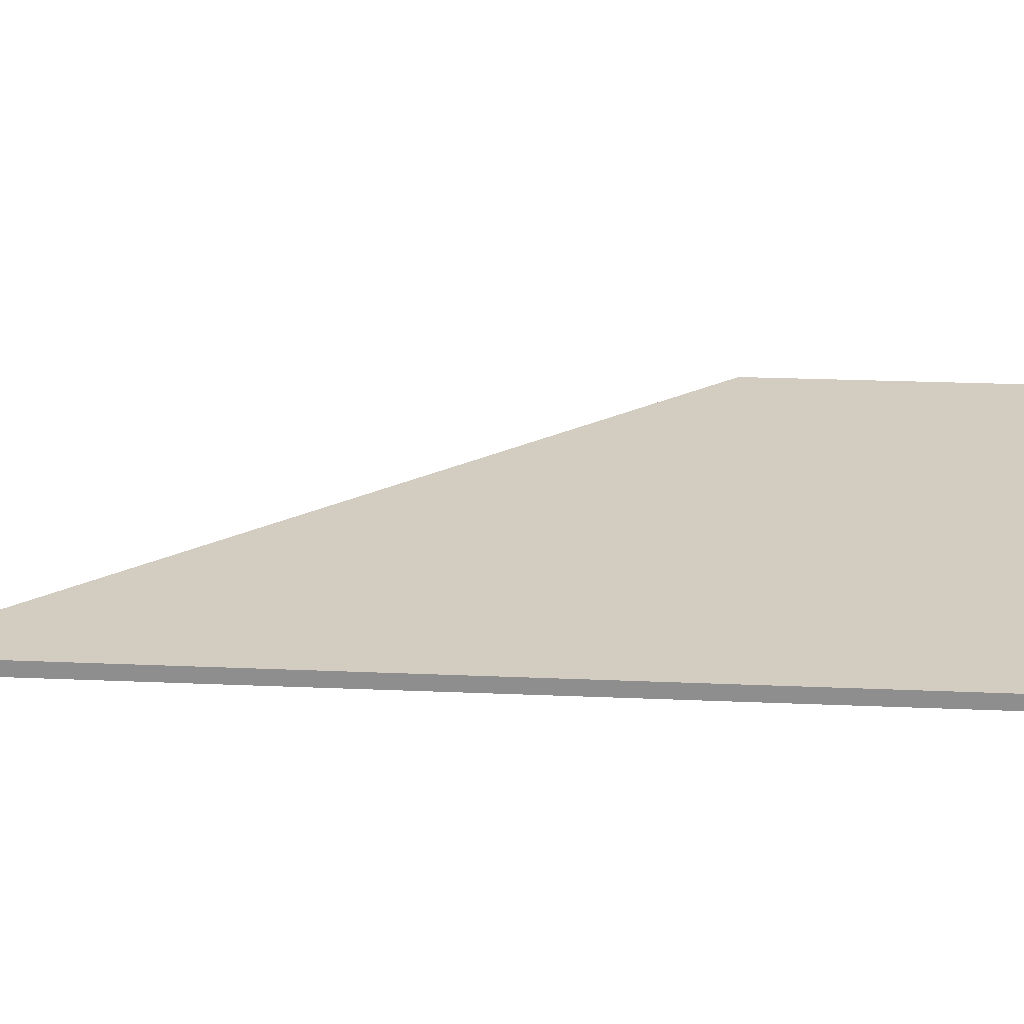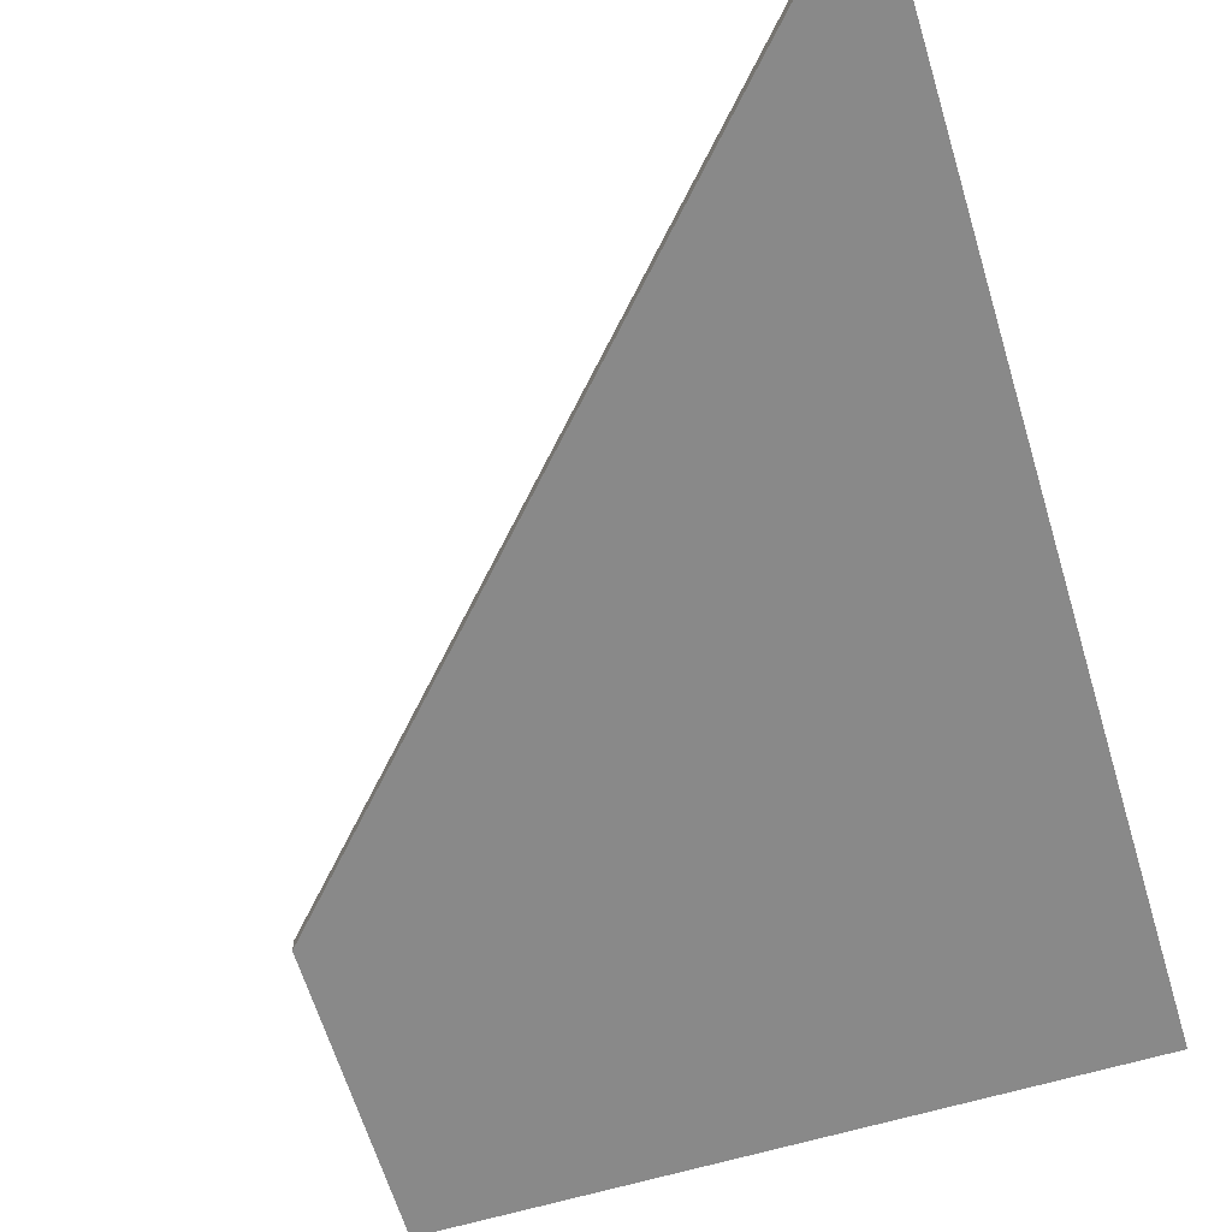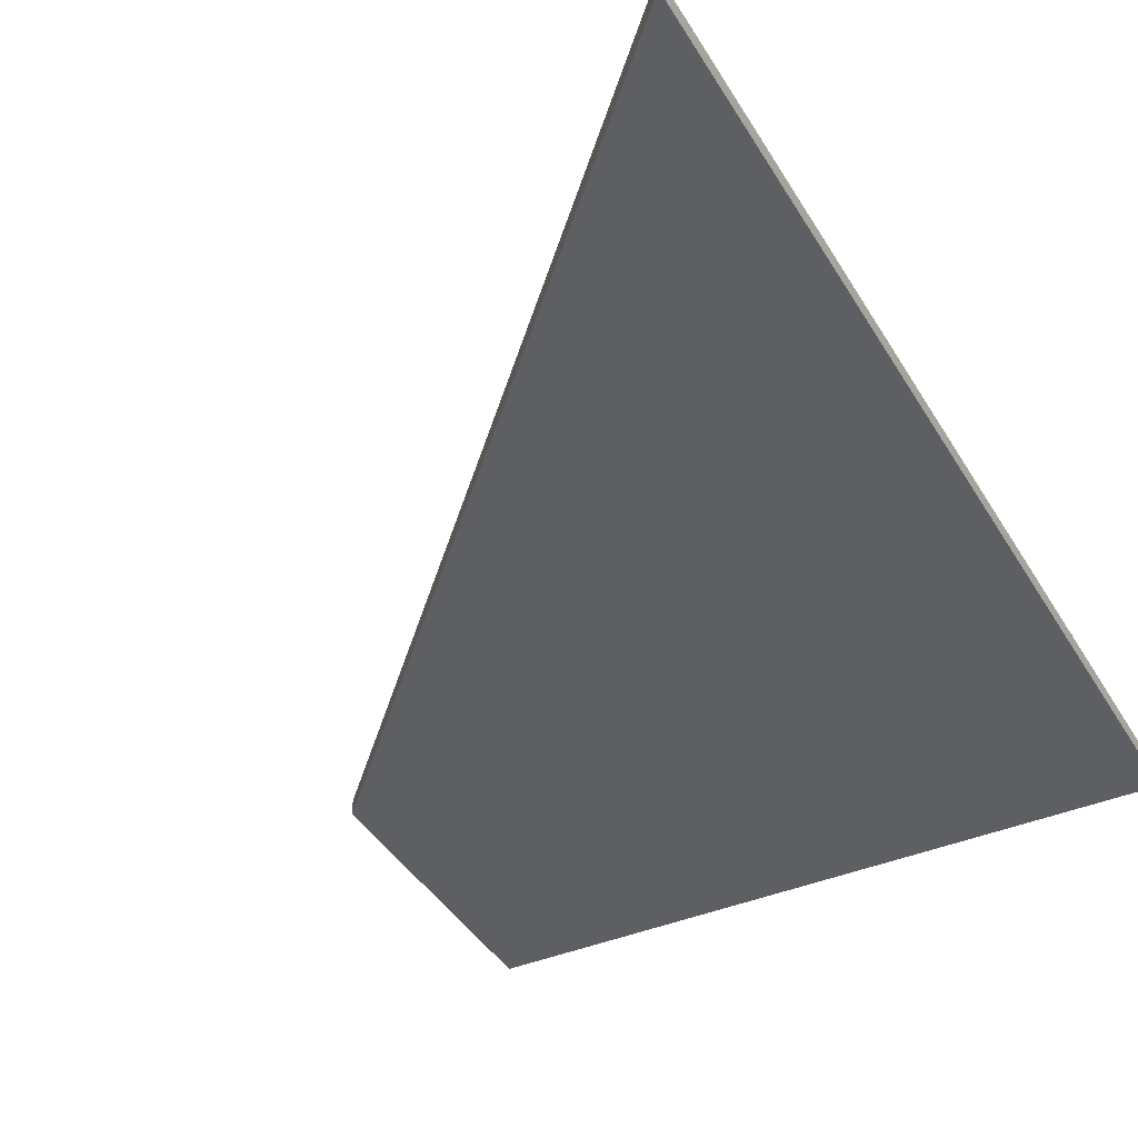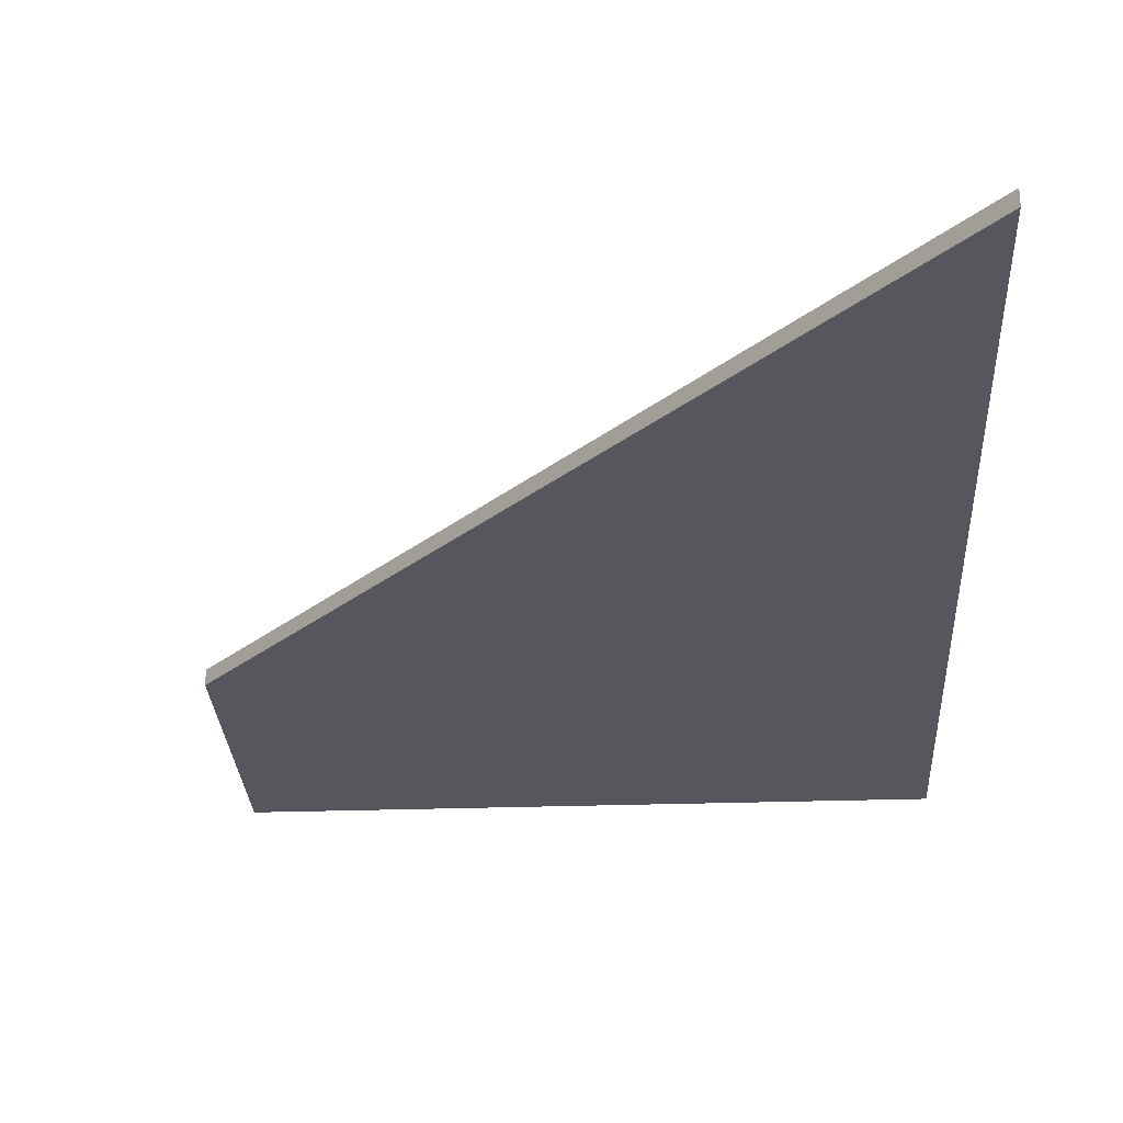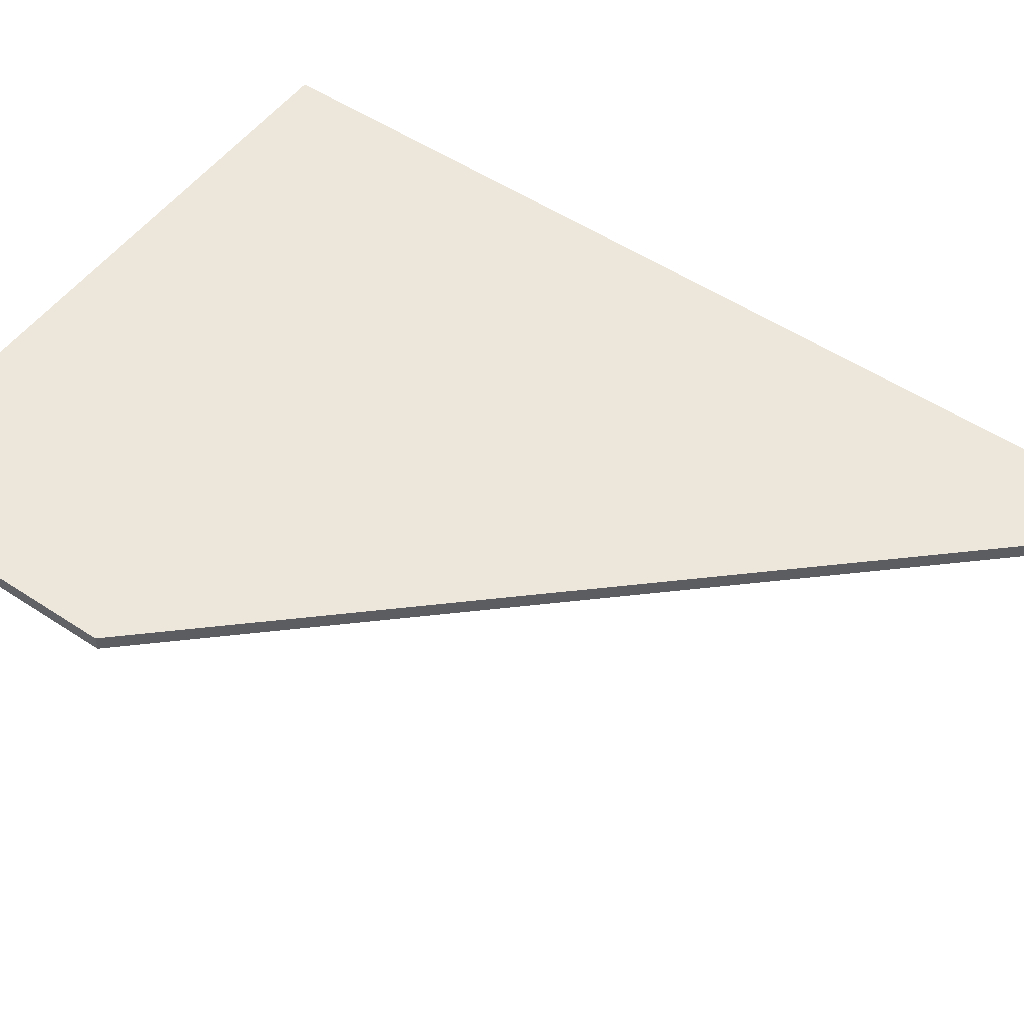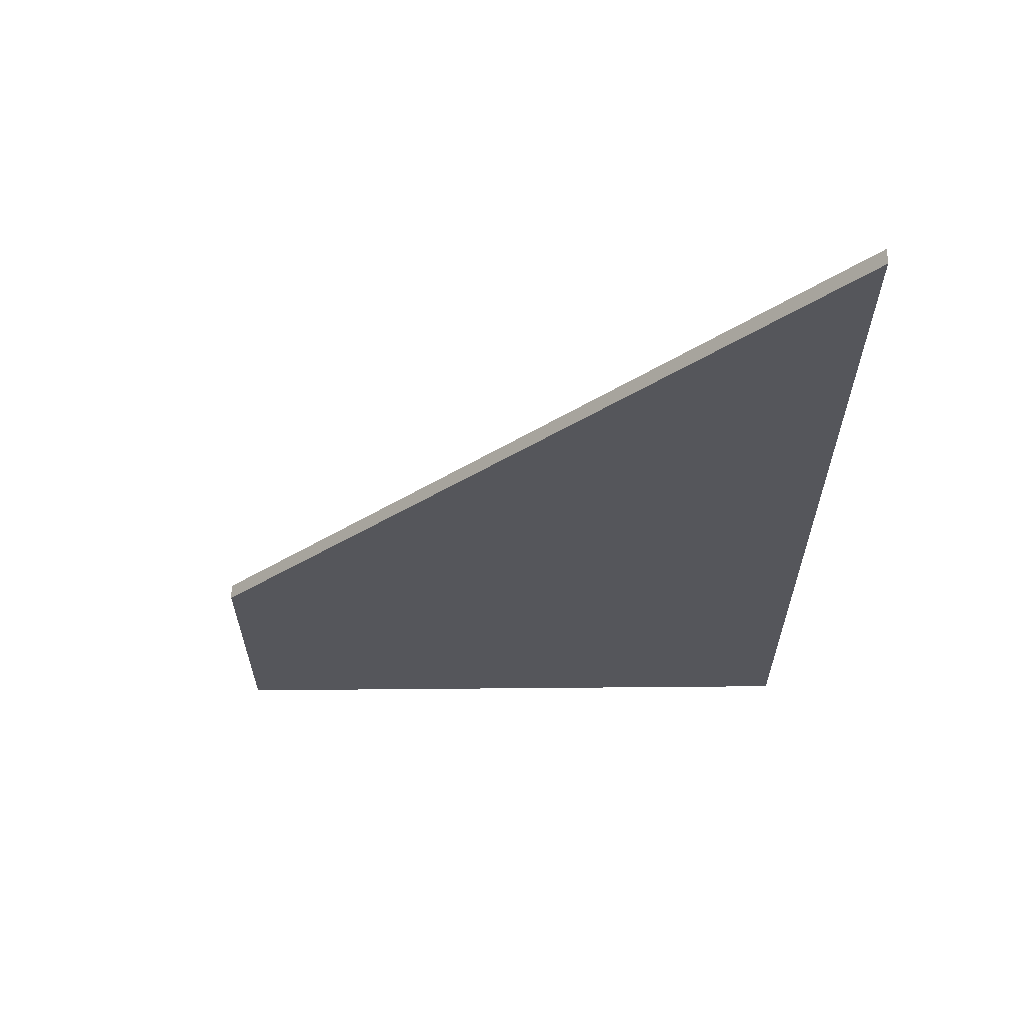
<metadata>
{"format":"obj","ext":"obj","renderer":"f3d","projection":"perspective","resolution":1024,"background":"white","views":[{"elev":24.4,"azim":-86.0,"up":"+Z"},{"elev":-63.2,"azim":-163.3,"up":"+Z"},{"elev":-39.8,"azim":-152.3,"up":"+Z"},{"elev":-27.6,"azim":-177.0,"up":"+Z"},{"elev":51.4,"azim":125.8,"up":"+Z"},{"elev":63.8,"azim":179.5,"up":"+Y"}]}
</metadata>
<code>
v -0.1076 -0.2049 -0.0025
v -0.1076 -0.2049 0.0025
v -0.1076 0.1232 -0.0025
v -0.1076 0.1232 0.001504
v -0.1076 0.1232 0.0025
v 0.002491 0.004745 0.0025
v -0.008971 0.01709 -0.0025
v 0.1076 -0.1084 -0.0025
v 0.1076 -0.1084 0.0025
v 0.1076 -0.1084 0.001323
v 0.1076 -0.2049 -0.0025
v 0.1076 -0.2049 0.0025
f 11 2 1
f 12 2 11
f 1 2 5
f 11 1 3
f 2 12 9
f 12 11 8
f 5 4 1
f 3 7 11
f 9 6 2
f 8 10 12
f 1 4 3
f 2 6 5
f 11 7 8
f 12 10 9
f 6 8 7
f 7 3 4
f 10 8 6
f 6 7 5
f 5 7 4
f 9 10 6

</code>
